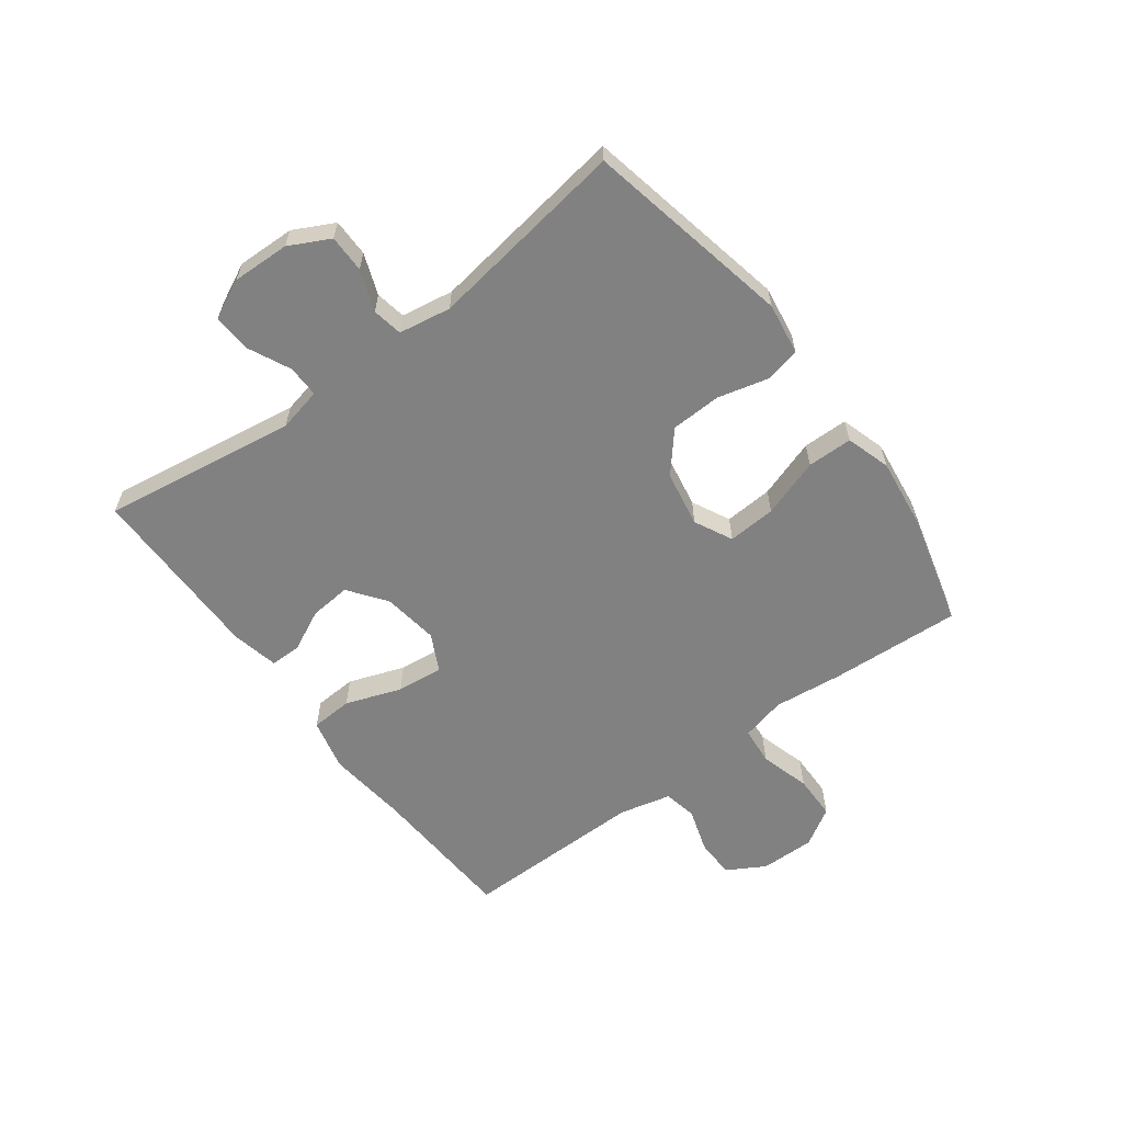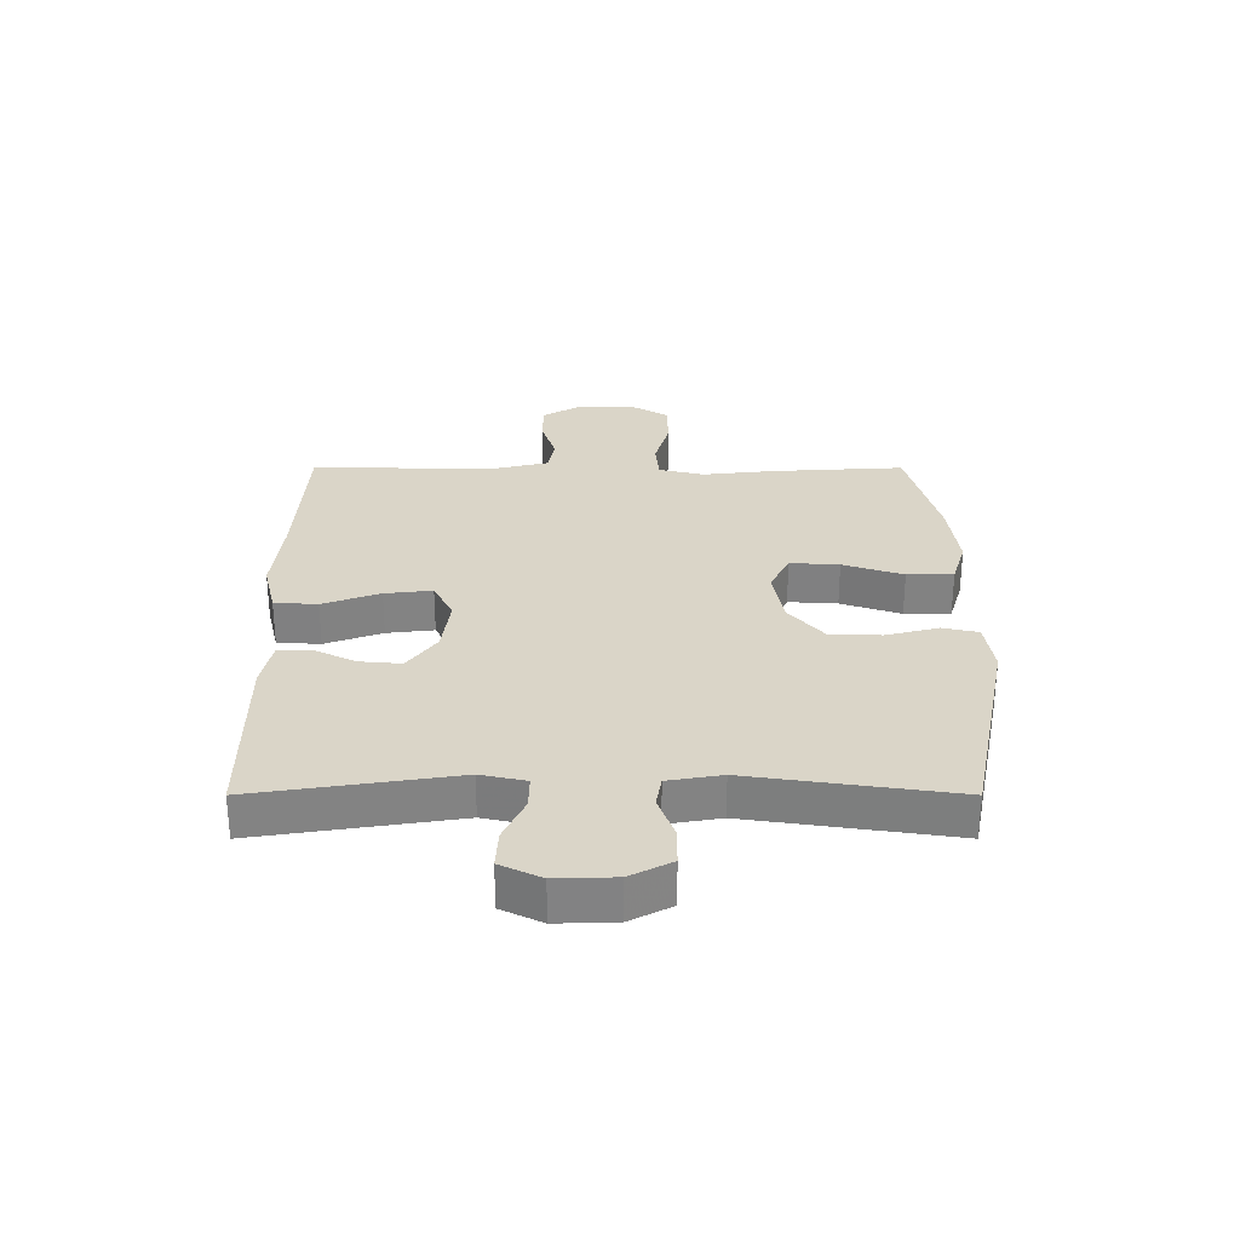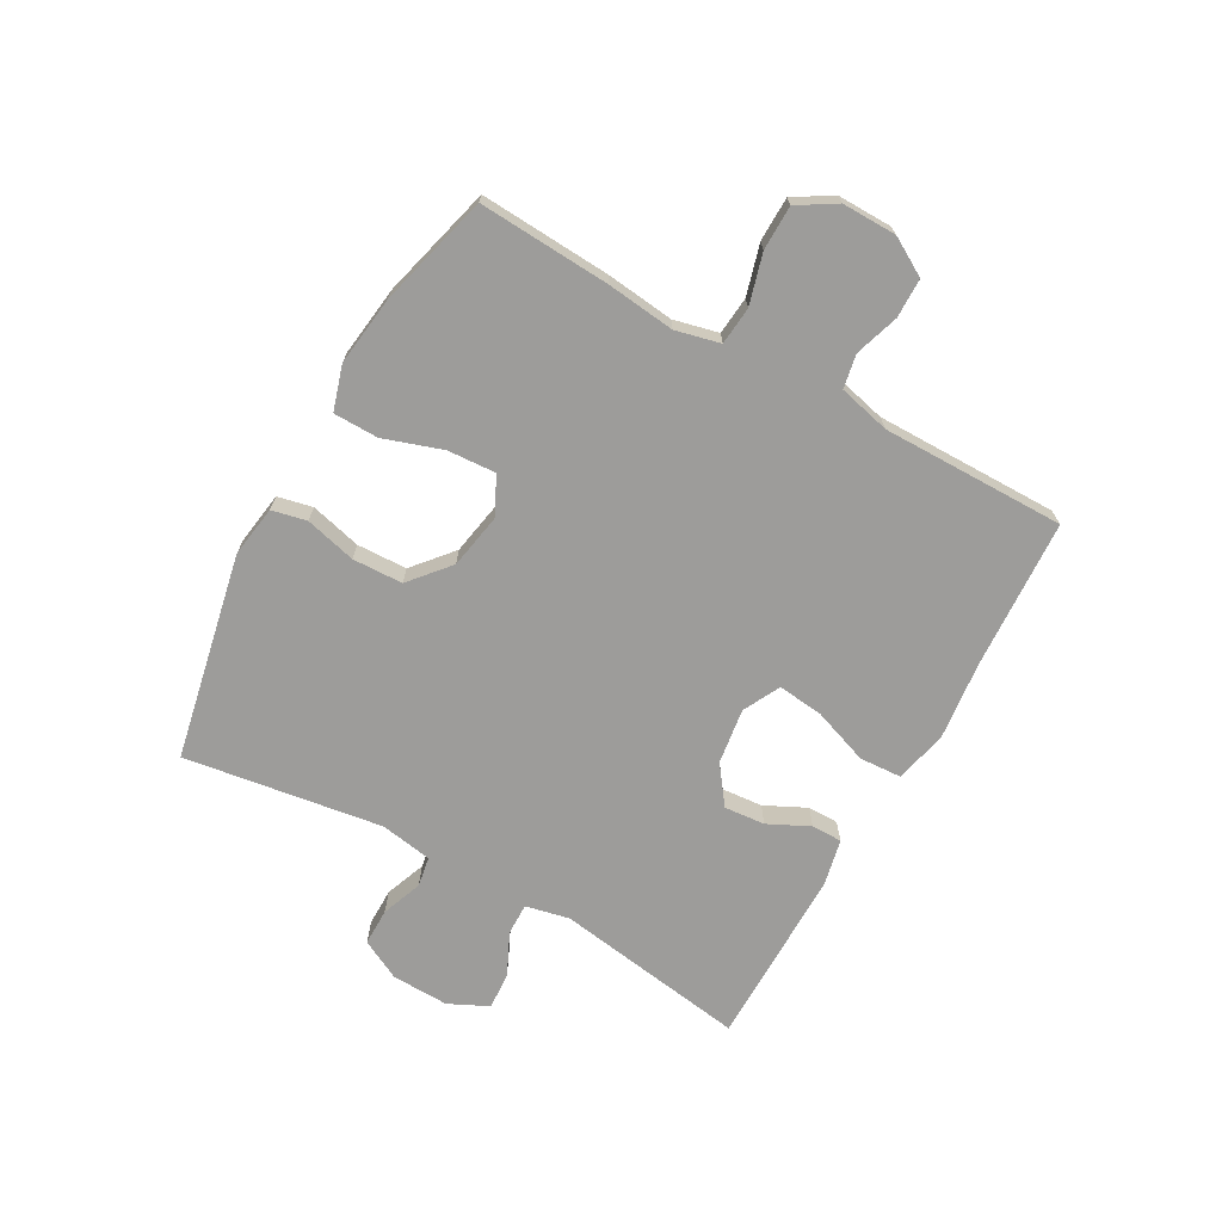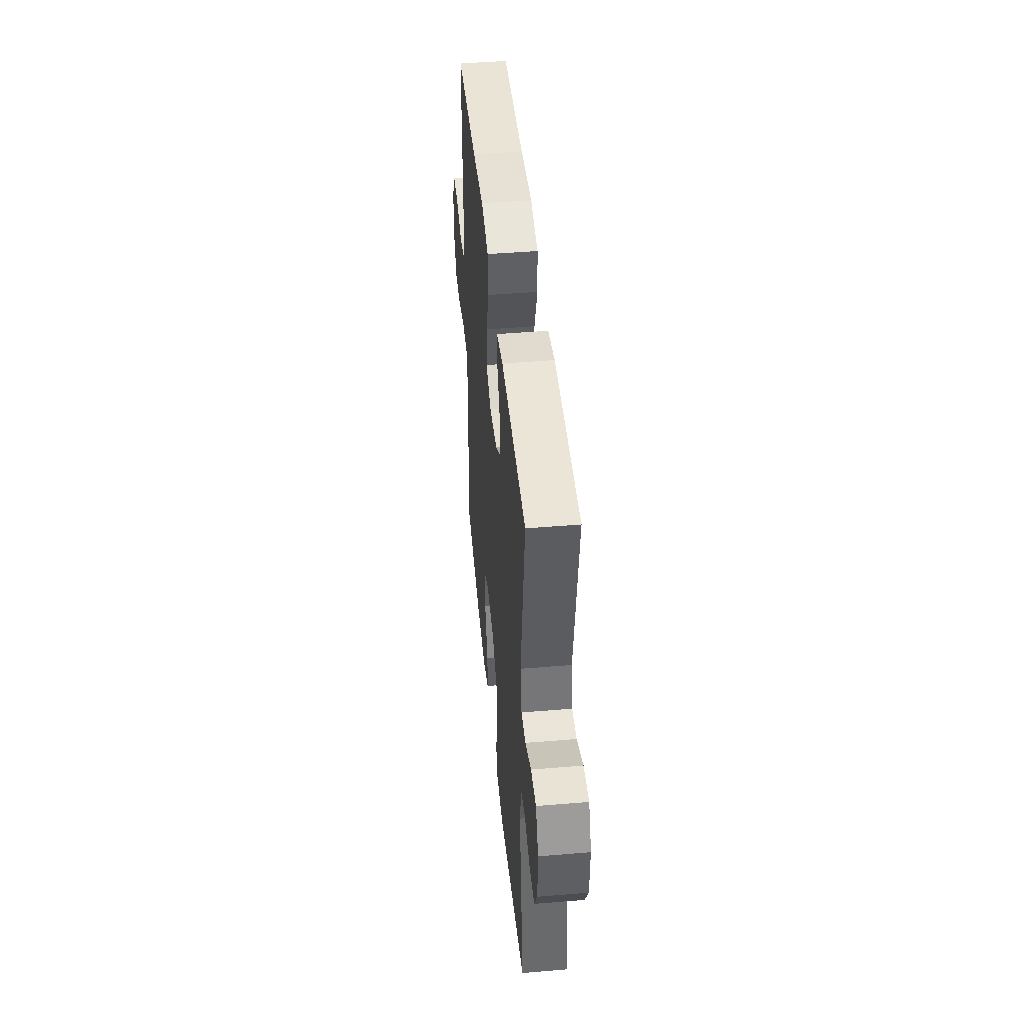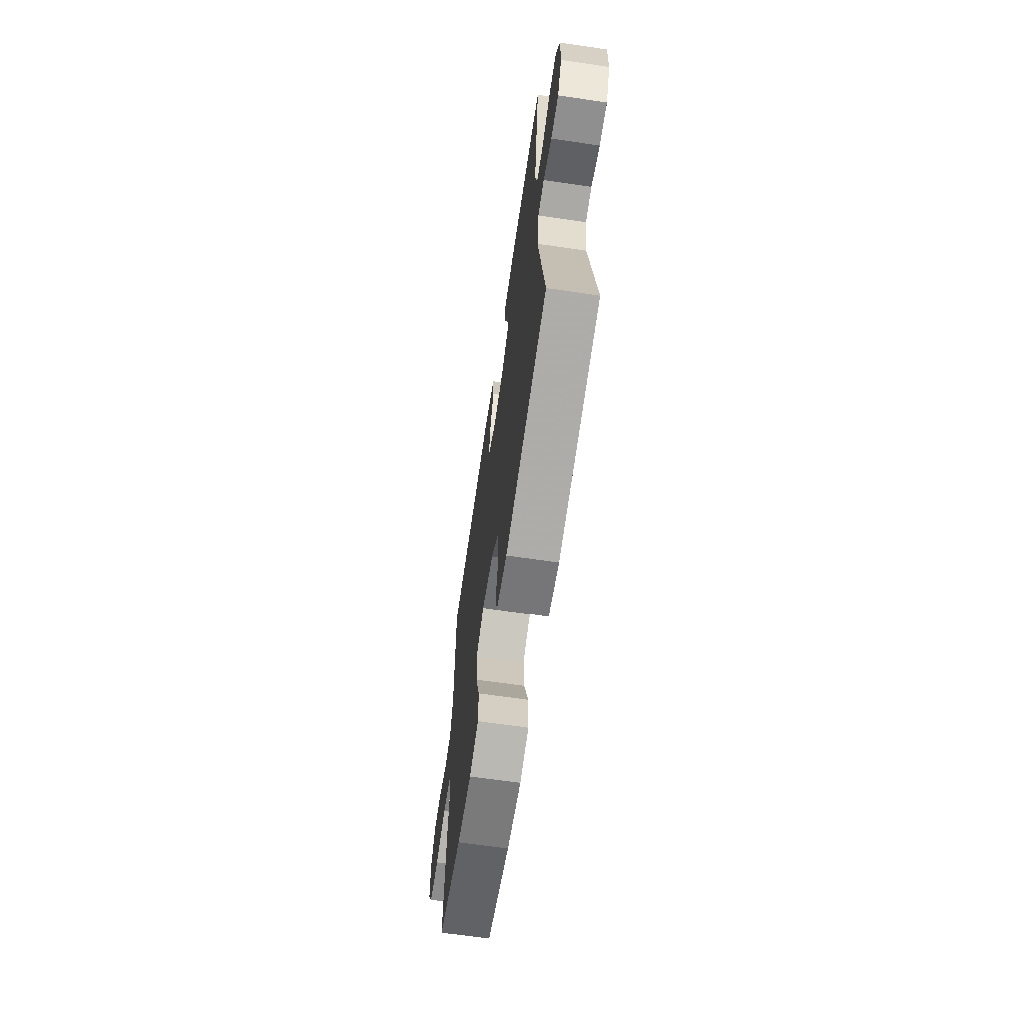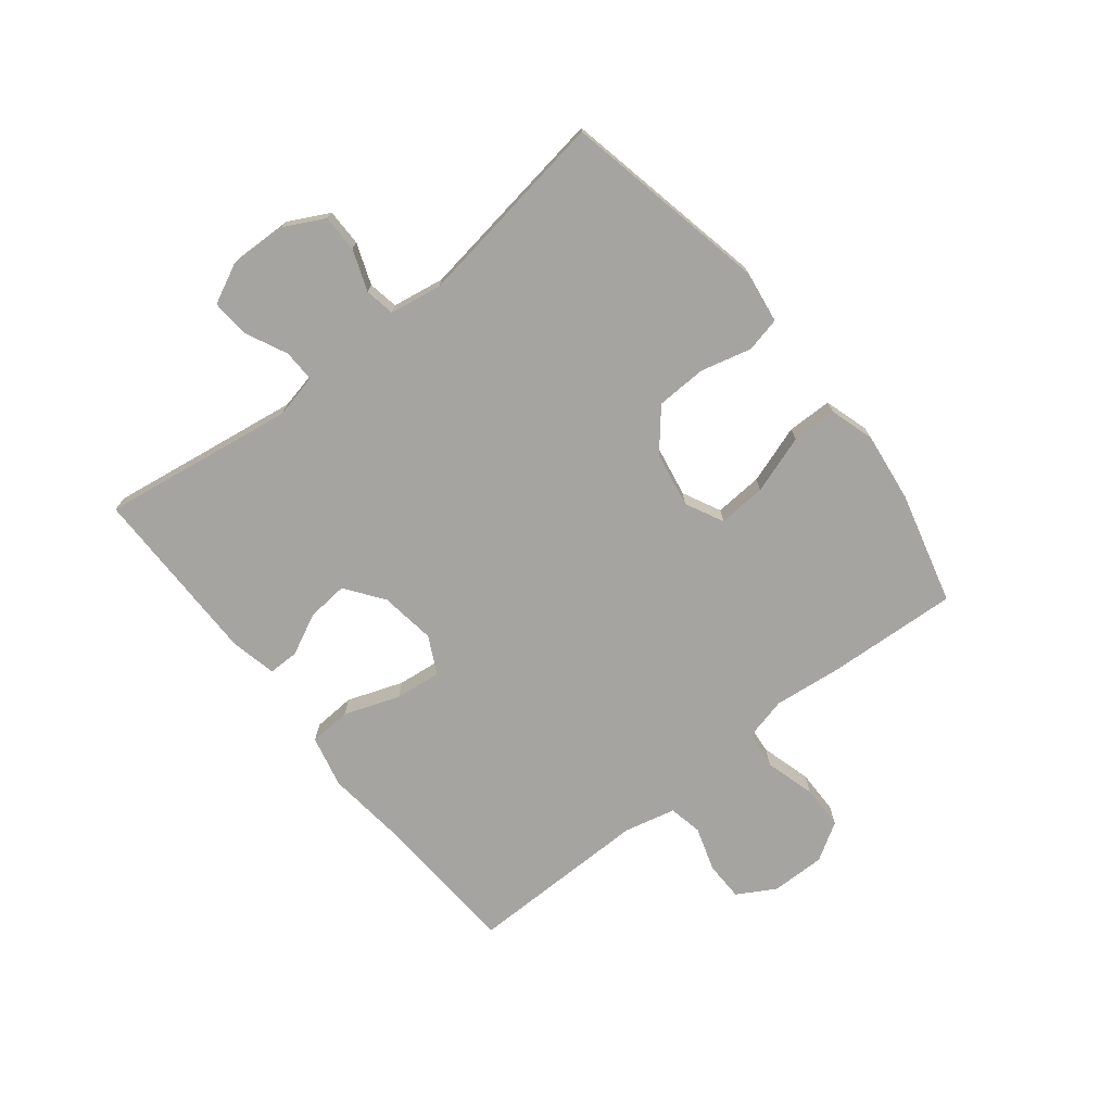
<metadata>
{"format":"obj","ext":"obj","renderer":"f3d","projection":"perspective","resolution":1024,"background":"white","views":[{"elev":-60.5,"azim":126.8,"up":"+Y"},{"elev":29.4,"azim":90.0,"up":"+Y"},{"elev":-70.0,"azim":-119.2,"up":"+Y"},{"elev":45.8,"azim":84.5,"up":"+Z"},{"elev":-65.4,"azim":81.6,"up":"+Z"},{"elev":-73.3,"azim":128.6,"up":"+Y"}]}
</metadata>
<code>
v -0.5 0.07 0.5
v -0.248 0.07 0.514
v -0.113 0.07 0.529
v -0.025 0.07 0.508
v -0.021 0.07 0.437
v -0.055 0.07 0.343
v -0.064 0.07 0.265
v -0.001 0.07 0.233
v 0.093 0.07 0.246
v 0.157 0.07 0.293
v 0.151 0.07 0.362
v 0.117 0.07 0.432
v 0.117 0.07 0.484
v 0.196 0.07 0.501
v 0.5 0.07 0.5
v 0.45 0.07 0.173
v 0.466 0.07 0.099
v 0.52 0.07 0.1
v 0.592 0.07 0.134
v 0.655 0.07 0.138
v 0.687 0.07 0.071
v 0.684 0.07 -0.026
v 0.649 0.07 -0.094
v 0.586 0.07 -0.094
v 0.517 0.07 -0.068
v 0.466 0.07 -0.077
v 0.451 0.07 -0.165
v 0.5 0.07 -0.5
v 0.152 0.07 -0.571
v 0.065 0.07 -0.558
v 0.052 0.07 -0.499
v 0.074 0.07 -0.413
v 0.071 0.07 -0.328
v 0.004 0.07 -0.271
v -0.09 0.07 -0.254
v -0.154 0.07 -0.286
v -0.149 0.07 -0.367
v -0.116 0.07 -0.466
v -0.117 0.07 -0.542
v -0.192 0.07 -0.565
v -0.31 0.07 -0.55
v -0.5 0.07 -0.5
v -0.487 0.07 -0.278
v -0.474 0.07 -0.163
v -0.492 0.07 -0.088
v -0.556 0.07 -0.082
v -0.641 0.07 -0.106
v -0.716 0.07 -0.105
v -0.755 0.07 -0.041
v -0.754 0.07 0.051
v -0.717 0.07 0.115
v -0.65 0.07 0.116
v -0.576 0.07 0.092
v -0.519 0.07 0.103
v -0.498 0.07 0.19
v -0.5 0 0.5
v -0.248 0 0.514
v -0.113 0 0.529
v -0.025 0 0.508
v -0.021 0 0.437
v -0.055 0 0.343
v -0.064 0 0.265
v -0.001 0 0.233
v 0.093 0 0.246
v 0.157 0 0.293
v 0.151 0 0.362
v 0.117 0 0.432
v 0.117 0 0.484
v 0.196 0 0.501
v 0.5 0 0.5
v 0.45 0 0.173
v 0.466 0 0.099
v 0.52 0 0.1
v 0.592 0 0.134
v 0.655 0 0.138
v 0.687 0 0.071
v 0.684 0 -0.026
v 0.649 0 -0.094
v 0.586 0 -0.094
v 0.517 0 -0.068
v 0.466 0 -0.077
v 0.451 0 -0.165
v 0.5 0 -0.5
v 0.152 0 -0.571
v 0.065 0 -0.558
v 0.052 0 -0.499
v 0.074 0 -0.413
v 0.071 0 -0.328
v 0.004 0 -0.271
v -0.09 0 -0.254
v -0.154 0 -0.286
v -0.149 0 -0.367
v -0.116 0 -0.466
v -0.117 0 -0.542
v -0.192 0 -0.565
v -0.31 0 -0.55
v -0.5 0 -0.5
v -0.487 0 -0.278
v -0.474 0 -0.163
v -0.492 0 -0.088
v -0.556 0 -0.082
v -0.641 0 -0.106
v -0.716 0 -0.105
v -0.755 0 -0.041
v -0.754 0 0.051
v -0.717 0 0.115
v -0.65 0 0.116
v -0.576 0 0.092
v -0.519 0 0.103
v -0.498 0 0.19
f 51 52 53
f 50 51 53
f 49 50 53
f 48 49 53
f 47 48 53
f 46 47 53
f 45 46 53 54
f 44 45 54 55
f 42 43 44
f 41 42 44
f 40 41 44
f 39 40 44
f 38 39 44
f 37 38 44
f 55 1 2
f 44 55 2
f 37 44 2
f 36 37 2
f 30 31 32
f 29 30 32
f 28 29 32
f 27 28 32
f 26 27 32 33
f 23 24 25
f 22 23 25
f 21 22 25
f 20 21 25
f 19 20 25
f 18 19 25
f 17 18 25 26
f 26 33 34
f 17 26 34
f 16 17 34
f 14 15 16
f 13 14 16
f 12 13 16
f 11 12 16
f 4 5 6
f 3 4 6
f 2 3 6
f 2 6 7
f 35 36 2 7
f 10 11 16
f 16 34 35
f 10 16 35
f 9 10 35
f 35 7 8
f 8 9 35
f 108 107 106
f 108 106 105
f 108 105 104
f 108 104 103
f 108 103 102
f 108 102 101
f 109 108 101 100
f 110 109 100 99
f 99 98 97
f 99 97 96
f 99 96 95
f 99 95 94
f 99 94 93
f 99 93 92
f 57 56 110
f 57 110 99
f 57 99 92
f 57 92 91
f 87 86 85
f 87 85 84
f 87 84 83
f 87 83 82
f 88 87 82 81
f 80 79 78
f 80 78 77
f 80 77 76
f 80 76 75
f 80 75 74
f 80 74 73
f 81 80 73 72
f 89 88 81
f 89 81 72
f 89 72 71
f 71 70 69
f 71 69 68
f 71 68 67
f 71 67 66
f 61 60 59
f 61 59 58
f 61 58 57
f 62 61 57
f 62 57 91 90
f 71 66 65
f 90 89 71
f 90 71 65
f 90 65 64
f 63 62 90
f 90 64 63
f 1 56 57 2
f 2 57 58 3
f 3 58 59 4
f 4 59 60 5
f 5 60 61 6
f 6 61 62 7
f 7 62 63 8
f 8 63 64 9
f 9 64 65 10
f 10 65 66 11
f 11 66 67 12
f 12 67 68 13
f 13 68 69 14
f 14 69 70 15
f 15 70 71 16
f 16 71 72 17
f 17 72 73 18
f 18 73 74 19
f 19 74 75 20
f 20 75 76 21
f 21 76 77 22
f 22 77 78 23
f 23 78 79 24
f 24 79 80 25
f 25 80 81 26
f 26 81 82 27
f 27 82 83 28
f 28 83 84 29
f 29 84 85 30
f 30 85 86 31
f 31 86 87 32
f 32 87 88 33
f 33 88 89 34
f 34 89 90 35
f 35 90 91 36
f 36 91 92 37
f 37 92 93 38
f 38 93 94 39
f 39 94 95 40
f 40 95 96 41
f 41 96 97 42
f 42 97 98 43
f 43 98 99 44
f 44 99 100 45
f 45 100 101 46
f 46 101 102 47
f 47 102 103 48
f 48 103 104 49
f 49 104 105 50
f 50 105 106 51
f 51 106 107 52
f 52 107 108 53
f 53 108 109 54
f 54 109 110 55
f 55 110 56 1

</code>
